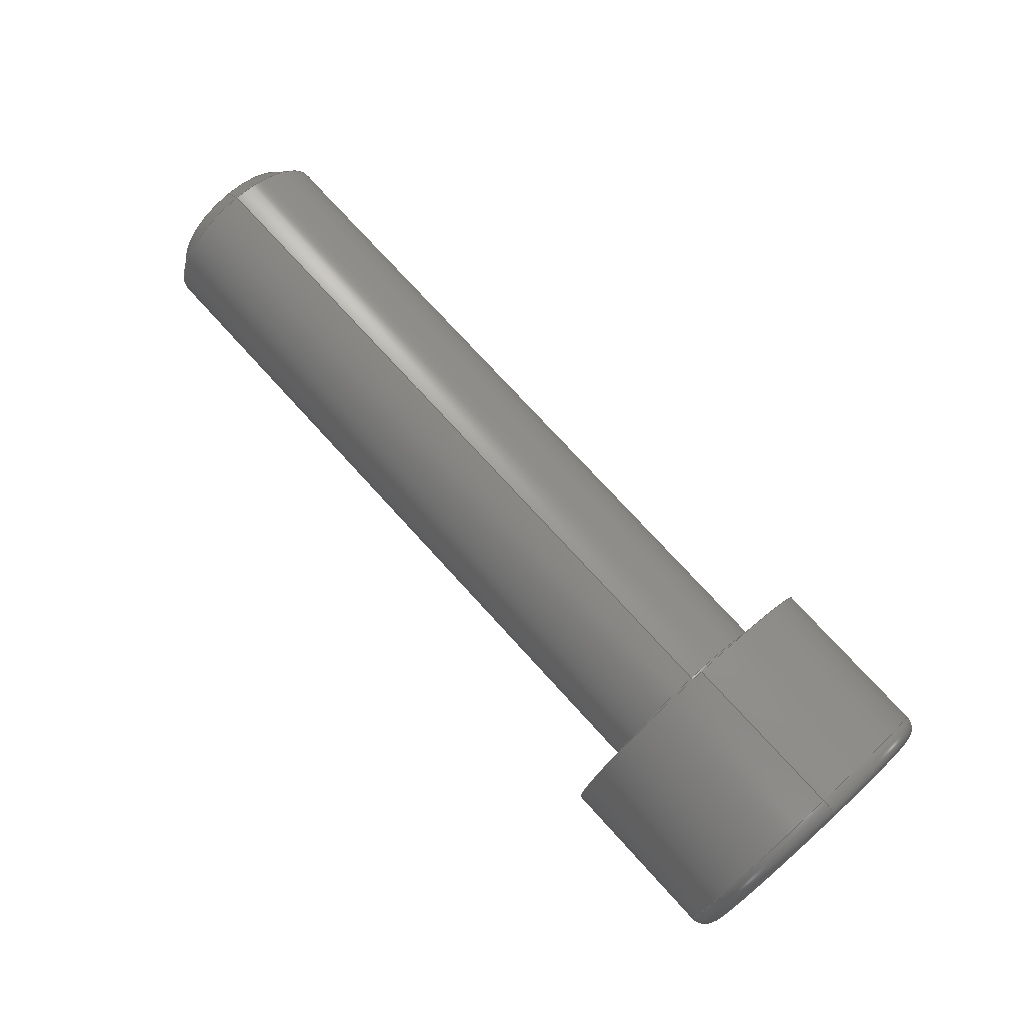
<metadata>
{"format":"step","ext":"step","renderer":"f3d","projection":"perspective","resolution":1024,"background":"white","views":[{"elev":74.8,"azim":-132.3,"up":"+Y"}]}
</metadata>
<code>
ISO-10303-21;
DATA;
#1=SHAPE_REPRESENTATION_RELATIONSHIP('SRR','None',#377,#2);
#2=ADVANCED_BREP_SHAPE_REPRESENTATION($,(#210),#365);
#3=STYLED_ITEM($,(#385),#210);
#4=(
BOUNDED_CURVE()
B_SPLINE_CURVE(2,(#330,#331,#332),.UNSPECIFIED.,.F.,.F.)
B_SPLINE_CURVE_WITH_KNOTS((3,3),(0,0.2315),.UNSPECIFIED.)
CURVE()
GEOMETRIC_REPRESENTATION_ITEM()
RATIONAL_B_SPLINE_CURVE((1,1.155,1))
REPRESENTATION_ITEM($)
);
#5=(
BOUNDED_CURVE()
B_SPLINE_CURVE(2,(#337,#338,#339),.UNSPECIFIED.,.F.,.F.)
B_SPLINE_CURVE_WITH_KNOTS((3,3),(0,0.2315),.UNSPECIFIED.)
CURVE()
GEOMETRIC_REPRESENTATION_ITEM()
RATIONAL_B_SPLINE_CURVE((1,1.155,1))
REPRESENTATION_ITEM($)
);
#6=(
BOUNDED_CURVE()
B_SPLINE_CURVE(2,(#343,#344,#345),.UNSPECIFIED.,.F.,.F.)
B_SPLINE_CURVE_WITH_KNOTS((3,3),(0,0.2315),.UNSPECIFIED.)
CURVE()
GEOMETRIC_REPRESENTATION_ITEM()
RATIONAL_B_SPLINE_CURVE((1,1.155,1))
REPRESENTATION_ITEM($)
);
#7=(
BOUNDED_CURVE()
B_SPLINE_CURVE(2,(#349,#350,#351),.UNSPECIFIED.,.F.,.F.)
B_SPLINE_CURVE_WITH_KNOTS((3,3),(0,0.2315),.UNSPECIFIED.)
CURVE()
GEOMETRIC_REPRESENTATION_ITEM()
RATIONAL_B_SPLINE_CURVE((1,1.155,1))
REPRESENTATION_ITEM($)
);
#8=(
BOUNDED_CURVE()
B_SPLINE_CURVE(2,(#355,#356,#357),.UNSPECIFIED.,.F.,.F.)
B_SPLINE_CURVE_WITH_KNOTS((3,3),(0,0.2315),.UNSPECIFIED.)
CURVE()
GEOMETRIC_REPRESENTATION_ITEM()
RATIONAL_B_SPLINE_CURVE((1,1.155,1))
REPRESENTATION_ITEM($)
);
#9=(
BOUNDED_CURVE()
B_SPLINE_CURVE(2,(#360,#361,#362),.UNSPECIFIED.,.F.,.F.)
B_SPLINE_CURVE_WITH_KNOTS((3,3),(0,0.2315),.UNSPECIFIED.)
CURVE()
GEOMETRIC_REPRESENTATION_ITEM()
RATIONAL_B_SPLINE_CURVE((1,1.155,1))
REPRESENTATION_ITEM($)
);
#10=LINE($,#316,#22);
#11=LINE($,#318,#23);
#12=LINE($,#320,#24);
#13=LINE($,#322,#25);
#14=LINE($,#324,#26);
#15=LINE($,#325,#27);
#16=LINE($,#333,#28);
#17=LINE($,#334,#29);
#18=LINE($,#340,#30);
#19=LINE($,#346,#31);
#20=LINE($,#352,#32);
#21=LINE($,#358,#33);
#22=VECTOR($,#264,0.09007);
#23=VECTOR($,#265,0.09007);
#24=VECTOR($,#266,0.09007);
#25=VECTOR($,#267,0.09007);
#26=VECTOR($,#268,0.09007);
#27=VECTOR($,#269,0.09007);
#28=VECTOR($,#274,0.09);
#29=VECTOR($,#275,0.09);
#30=VECTOR($,#278,0.09);
#31=VECTOR($,#281,0.09);
#32=VECTOR($,#284,0.09);
#33=VECTOR($,#287,0.09);
#34=CONICAL_SURFACE($,#219,0.0857,45);
#35=CONICAL_SURFACE($,#233,0.04503,60);
#36=PLANE($,#217);
#37=PLANE($,#221);
#38=PLANE($,#225);
#39=PLANE($,#227);
#40=PLANE($,#228);
#41=PLANE($,#229);
#42=PLANE($,#230);
#43=PLANE($,#231);
#44=PLANE($,#232);
#45=CYLINDRICAL_SURFACE($,#215,0.095);
#46=CYLINDRICAL_SURFACE($,#226,0.156);
#47=FACE_BOUND($,#70,.T.);
#48=FACE_BOUND($,#72,.T.);
#49=FACE_BOUND($,#74,.T.);
#50=FACE_BOUND($,#76,.T.);
#51=FACE_BOUND($,#79,.T.);
#52=FACE_BOUND($,#80,.T.);
#53=FACE_BOUND($,#81,.T.);
#54=FACE_BOUND($,#83,.T.);
#55=FACE_OUTER_BOUND($,#69,.T.);
#56=FACE_OUTER_BOUND($,#71,.T.);
#57=FACE_OUTER_BOUND($,#73,.T.);
#58=FACE_OUTER_BOUND($,#75,.T.);
#59=FACE_OUTER_BOUND($,#77,.T.);
#60=FACE_OUTER_BOUND($,#78,.T.);
#61=FACE_OUTER_BOUND($,#82,.T.);
#62=FACE_OUTER_BOUND($,#84,.T.);
#63=FACE_OUTER_BOUND($,#85,.T.);
#64=FACE_OUTER_BOUND($,#86,.T.);
#65=FACE_OUTER_BOUND($,#87,.T.);
#66=FACE_OUTER_BOUND($,#88,.T.);
#67=FACE_OUTER_BOUND($,#89,.T.);
#68=FACE_OUTER_BOUND($,#90,.T.);
#69=EDGE_LOOP($,(#142));
#70=EDGE_LOOP($,(#143));
#71=EDGE_LOOP($,(#144));
#72=EDGE_LOOP($,(#145));
#73=EDGE_LOOP($,(#146));
#74=EDGE_LOOP($,(#147));
#75=EDGE_LOOP($,(#148));
#76=EDGE_LOOP($,(#149));
#77=EDGE_LOOP($,(#150));
#78=EDGE_LOOP($,(#151));
#79=EDGE_LOOP($,(#152));
#80=EDGE_LOOP($,(#153,#154,#155,#156,#157,#158));
#81=EDGE_LOOP($,(#159));
#82=EDGE_LOOP($,(#160));
#83=EDGE_LOOP($,(#161));
#84=EDGE_LOOP($,(#162,#163,#164,#165));
#85=EDGE_LOOP($,(#166,#167,#168,#169));
#86=EDGE_LOOP($,(#170,#171,#172,#173));
#87=EDGE_LOOP($,(#174,#175,#176,#177));
#88=EDGE_LOOP($,(#178,#179,#180,#181));
#89=EDGE_LOOP($,(#182,#183,#184,#185));
#90=EDGE_LOOP($,(#186,#187,#188,#189,#190,#191));
#91=CIRCLE($,#213,0.101);
#92=CIRCLE($,#214,0.095);
#93=CIRCLE($,#216,0.095);
#94=CIRCLE($,#218,0.156);
#95=CIRCLE($,#220,0.0764);
#96=CIRCLE($,#223,0.138);
#97=CIRCLE($,#224,0.156);
#98=VERTEX_POINT($,#294);
#99=VERTEX_POINT($,#296);
#100=VERTEX_POINT($,#299);
#101=VERTEX_POINT($,#302);
#102=VERTEX_POINT($,#305);
#103=VERTEX_POINT($,#309);
#104=VERTEX_POINT($,#311);
#105=VERTEX_POINT($,#314);
#106=VERTEX_POINT($,#315);
#107=VERTEX_POINT($,#317);
#108=VERTEX_POINT($,#319);
#109=VERTEX_POINT($,#321);
#110=VERTEX_POINT($,#323);
#111=VERTEX_POINT($,#328);
#112=VERTEX_POINT($,#329);
#113=VERTEX_POINT($,#336);
#114=VERTEX_POINT($,#342);
#115=VERTEX_POINT($,#348);
#116=VERTEX_POINT($,#354);
#117=EDGE_CURVE($,#98,#98,#91,.T.);
#118=EDGE_CURVE($,#99,#99,#92,.T.);
#119=EDGE_CURVE($,#100,#100,#93,.T.);
#120=EDGE_CURVE($,#101,#101,#94,.T.);
#121=EDGE_CURVE($,#102,#102,#95,.T.);
#122=EDGE_CURVE($,#103,#103,#96,.T.);
#123=EDGE_CURVE($,#104,#104,#97,.T.);
#124=EDGE_CURVE($,#105,#106,#10,.T.);
#125=EDGE_CURVE($,#106,#107,#11,.T.);
#126=EDGE_CURVE($,#107,#108,#12,.T.);
#127=EDGE_CURVE($,#108,#109,#13,.T.);
#128=EDGE_CURVE($,#109,#110,#14,.T.);
#129=EDGE_CURVE($,#110,#105,#15,.T.);
#130=EDGE_CURVE($,#111,#112,#4,.T.);
#131=EDGE_CURVE($,#111,#110,#16,.T.);
#132=EDGE_CURVE($,#112,#109,#17,.T.);
#133=EDGE_CURVE($,#113,#111,#5,.T.);
#134=EDGE_CURVE($,#113,#105,#18,.T.);
#135=EDGE_CURVE($,#114,#113,#6,.T.);
#136=EDGE_CURVE($,#114,#106,#19,.T.);
#137=EDGE_CURVE($,#115,#114,#7,.T.);
#138=EDGE_CURVE($,#107,#115,#20,.T.);
#139=EDGE_CURVE($,#112,#116,#8,.T.);
#140=EDGE_CURVE($,#116,#108,#21,.T.);
#141=EDGE_CURVE($,#116,#115,#9,.T.);
#142=ORIENTED_EDGE($,*,*,#117,.T.);
#143=ORIENTED_EDGE($,*,*,#118,.T.);
#144=ORIENTED_EDGE($,*,*,#119,.F.);
#145=ORIENTED_EDGE($,*,*,#118,.F.);
#146=ORIENTED_EDGE($,*,*,#120,.T.);
#147=ORIENTED_EDGE($,*,*,#117,.F.);
#148=ORIENTED_EDGE($,*,*,#119,.T.);
#149=ORIENTED_EDGE($,*,*,#121,.T.);
#150=ORIENTED_EDGE($,*,*,#121,.F.);
#151=ORIENTED_EDGE($,*,*,#122,.T.);
#152=ORIENTED_EDGE($,*,*,#123,.T.);
#153=ORIENTED_EDGE($,*,*,#124,.T.);
#154=ORIENTED_EDGE($,*,*,#125,.T.);
#155=ORIENTED_EDGE($,*,*,#126,.T.);
#156=ORIENTED_EDGE($,*,*,#127,.T.);
#157=ORIENTED_EDGE($,*,*,#128,.T.);
#158=ORIENTED_EDGE($,*,*,#129,.T.);
#159=ORIENTED_EDGE($,*,*,#122,.F.);
#160=ORIENTED_EDGE($,*,*,#120,.F.);
#161=ORIENTED_EDGE($,*,*,#123,.F.);
#162=ORIENTED_EDGE($,*,*,#130,.F.);
#163=ORIENTED_EDGE($,*,*,#131,.T.);
#164=ORIENTED_EDGE($,*,*,#128,.F.);
#165=ORIENTED_EDGE($,*,*,#132,.F.);
#166=ORIENTED_EDGE($,*,*,#133,.F.);
#167=ORIENTED_EDGE($,*,*,#134,.T.);
#168=ORIENTED_EDGE($,*,*,#129,.F.);
#169=ORIENTED_EDGE($,*,*,#131,.F.);
#170=ORIENTED_EDGE($,*,*,#135,.F.);
#171=ORIENTED_EDGE($,*,*,#136,.T.);
#172=ORIENTED_EDGE($,*,*,#124,.F.);
#173=ORIENTED_EDGE($,*,*,#134,.F.);
#174=ORIENTED_EDGE($,*,*,#137,.F.);
#175=ORIENTED_EDGE($,*,*,#138,.F.);
#176=ORIENTED_EDGE($,*,*,#125,.F.);
#177=ORIENTED_EDGE($,*,*,#136,.F.);
#178=ORIENTED_EDGE($,*,*,#139,.F.);
#179=ORIENTED_EDGE($,*,*,#132,.T.);
#180=ORIENTED_EDGE($,*,*,#127,.F.);
#181=ORIENTED_EDGE($,*,*,#140,.F.);
#182=ORIENTED_EDGE($,*,*,#141,.F.);
#183=ORIENTED_EDGE($,*,*,#140,.T.);
#184=ORIENTED_EDGE($,*,*,#126,.F.);
#185=ORIENTED_EDGE($,*,*,#138,.T.);
#186=ORIENTED_EDGE($,*,*,#137,.T.);
#187=ORIENTED_EDGE($,*,*,#135,.T.);
#188=ORIENTED_EDGE($,*,*,#133,.T.);
#189=ORIENTED_EDGE($,*,*,#130,.T.);
#190=ORIENTED_EDGE($,*,*,#139,.T.);
#191=ORIENTED_EDGE($,*,*,#141,.T.);
#192=TOROIDAL_SURFACE($,#212,0.101,0.006);
#193=TOROIDAL_SURFACE($,#222,0.138,0.018);
#194=ADVANCED_FACE($,(#55,#47),#192,.F.);
#195=ADVANCED_FACE($,(#56,#48),#45,.T.);
#196=ADVANCED_FACE($,(#57,#49),#36,.T.);
#197=ADVANCED_FACE($,(#58,#50),#34,.T.);
#198=ADVANCED_FACE($,(#59),#37,.T.);
#199=ADVANCED_FACE($,(#60,#51),#193,.T.);
#200=ADVANCED_FACE($,(#52,#53),#38,.T.);
#201=ADVANCED_FACE($,(#61,#54),#46,.T.);
#202=ADVANCED_FACE($,(#62),#39,.F.);
#203=ADVANCED_FACE($,(#63),#40,.F.);
#204=ADVANCED_FACE($,(#64),#41,.F.);
#205=ADVANCED_FACE($,(#65),#42,.F.);
#206=ADVANCED_FACE($,(#66),#43,.F.);
#207=ADVANCED_FACE($,(#67),#44,.F.);
#208=ADVANCED_FACE($,(#68),#35,.F.);
#209=CLOSED_SHELL($,(#194,#195,#196,#197,#198,#199,#200,#201,#202,#203,
#204,#205,#206,#207,#208));
#210=MANIFOLD_SOLID_BREP('Solid1',#209);
#211=AXIS2_PLACEMENT_3D('placement',#292,#234,#235);
#212=AXIS2_PLACEMENT_3D($,#293,#236,#237);
#213=AXIS2_PLACEMENT_3D($,#295,#238,#239);
#214=AXIS2_PLACEMENT_3D($,#297,#240,#241);
#215=AXIS2_PLACEMENT_3D($,#298,#242,#243);
#216=AXIS2_PLACEMENT_3D($,#300,#244,#245);
#217=AXIS2_PLACEMENT_3D($,#301,#246,#247);
#218=AXIS2_PLACEMENT_3D($,#303,#248,#249);
#219=AXIS2_PLACEMENT_3D($,#304,#250,#251);
#220=AXIS2_PLACEMENT_3D($,#306,#252,#253);
#221=AXIS2_PLACEMENT_3D($,#307,#254,#255);
#222=AXIS2_PLACEMENT_3D($,#308,#256,#257);
#223=AXIS2_PLACEMENT_3D($,#310,#258,#259);
#224=AXIS2_PLACEMENT_3D($,#312,#260,#261);
#225=AXIS2_PLACEMENT_3D($,#313,#262,#263);
#226=AXIS2_PLACEMENT_3D($,#326,#270,#271);
#227=AXIS2_PLACEMENT_3D($,#327,#272,#273);
#228=AXIS2_PLACEMENT_3D($,#335,#276,#277);
#229=AXIS2_PLACEMENT_3D($,#341,#279,#280);
#230=AXIS2_PLACEMENT_3D($,#347,#282,#283);
#231=AXIS2_PLACEMENT_3D($,#353,#285,#286);
#232=AXIS2_PLACEMENT_3D($,#359,#288,#289);
#233=AXIS2_PLACEMENT_3D($,#363,#290,#291);
#234=DIRECTION('axis',(0,0,1));
#235=DIRECTION('refdir',(1,0,0));
#236=DIRECTION('center_axis',(1,5.944e-18,0));
#237=DIRECTION('ref_axis',(0,0,-1));
#238=DIRECTION('center_axis',(1,5.944e-18,0));
#239=DIRECTION('ref_axis',(5.944e-18,-1,1.225e-16));
#240=DIRECTION('center_axis',(-1,-5.944e-18,0));
#241=DIRECTION('ref_axis',(7.189e-18,-1,1.225e-16));
#242=DIRECTION('center_axis',(1,5.944e-18,0));
#243=DIRECTION('ref_axis',(0,1,0));
#244=DIRECTION('center_axis',(1,5.944e-18,0));
#245=DIRECTION('ref_axis',(0,-1,0));
#246=DIRECTION('center_axis',(1,5.944e-18,0));
#247=DIRECTION('ref_axis',(0,0,-1));
#248=DIRECTION('center_axis',(1,5.944e-18,0));
#249=DIRECTION('ref_axis',(0,1,0));
#250=DIRECTION('center_axis',(-1,-5.944e-18,0));
#251=DIRECTION('ref_axis',(2.649e-18,-1,0));
#252=DIRECTION('center_axis',(-1,-5.944e-18,0));
#253=DIRECTION('ref_axis',(5.944e-18,-1,0));
#254=DIRECTION('center_axis',(1,5.944e-18,0));
#255=DIRECTION('ref_axis',(0,0,-1));
#256=DIRECTION('center_axis',(1,5.944e-18,0));
#257=DIRECTION('ref_axis',(0,0,-1));
#258=DIRECTION('center_axis',(1,5.944e-18,0));
#259=DIRECTION('ref_axis',(5.944e-18,-1,1.225e-16));
#260=DIRECTION('center_axis',(-1,-5.944e-18,0));
#261=DIRECTION('ref_axis',(0,-1,1.225e-16));
#262=DIRECTION('center_axis',(-1,-5.944e-18,0));
#263=DIRECTION('ref_axis',(0,0,1));
#264=DIRECTION($,(-5.769e-33,9.706e-16,1));
#265=DIRECTION($,(5.147e-18,-0.866,0.5));
#266=DIRECTION($,(5.147e-18,-0.866,-0.5));
#267=DIRECTION($,(7.211e-34,-1.213e-16,-1));
#268=DIRECTION($,(-5.147e-18,0.866,-0.5));
#269=DIRECTION($,(-5.147e-18,0.866,0.5));
#270=DIRECTION('center_axis',(1,5.944e-18,0));
#271=DIRECTION('ref_axis',(0,1,0));
#272=DIRECTION('center_axis',(2.972e-18,-0.5,-0.866));
#273=DIRECTION('ref_axis',(-1,0,0));
#274=DIRECTION($,(-1,-5.944e-18,0));
#275=DIRECTION($,(-1,-5.944e-18,0));
#276=DIRECTION('center_axis',(-2.972e-18,0.5,-0.866));
#277=DIRECTION('ref_axis',(-1,0,0));
#278=DIRECTION($,(-1,-5.944e-18,0));
#279=DIRECTION('center_axis',(-5.944e-18,1,-9.706e-16));
#280=DIRECTION('ref_axis',(0,9.87e-16,1));
#281=DIRECTION($,(-1,-5.944e-18,0));
#282=DIRECTION('center_axis',(-2.972e-18,0.5,
0.866));
#283=DIRECTION('ref_axis',(1,0,0));
#284=DIRECTION($,(1,5.944e-18,0));
#285=DIRECTION('center_axis',(5.944e-18,-1,1.213e-16));
#286=DIRECTION('ref_axis',(0,-1.057e-16,-1));
#287=DIRECTION($,(-1,-5.944e-18,0));
#288=DIRECTION('center_axis',(2.972e-18,-0.5,0.866));
#289=DIRECTION('ref_axis',(1,0,0));
#290=DIRECTION('center_axis',(-1,-5.944e-18,0));
#291=DIRECTION('ref_axis',(0,1,0));
#292=CARTESIAN_POINT('',(0,0,0));
#293=CARTESIAN_POINT('Origin',(0.006,-4.422e-18,
0));
#294=CARTESIAN_POINT('',(8.75e-17,0.101,0));
#295=CARTESIAN_POINT('Origin',(8.81e-17,-4.458e-18,
0));
#296=CARTESIAN_POINT('',(0.006,0.095,-2.327e-17));
#297=CARTESIAN_POINT('Origin',(0.006,-4.422e-18,
0));
#298=CARTESIAN_POINT('Origin',(0.3984,-2.09e-18,0));
#299=CARTESIAN_POINT('',(0.7314,0.095,1.163e-17));
#300=CARTESIAN_POINT('Origin',(0.7314,-1.106e-19,0));
#301=CARTESIAN_POINT('Origin',(8.742e-17,0.1255,0));
#302=CARTESIAN_POINT('',(8.742e-17,0.156,0));
#303=CARTESIAN_POINT('Origin',(8.742e-17,-4.458e-18,
0));
#304=CARTESIAN_POINT('Origin',(0.7407,-5.528e-20,0));
#305=CARTESIAN_POINT('',(0.75,0.0764,-9.356e-18));
#306=CARTESIAN_POINT('Origin',(0.75,1.896e-35,0));
#307=CARTESIAN_POINT('Origin',(0.75,0.0475,0));
#308=CARTESIAN_POINT('Origin',(-0.172,-5.48e-18,0));
#309=CARTESIAN_POINT('',(-0.19,0.138,0));
#310=CARTESIAN_POINT('Origin',(-0.19,-5.587e-18,0));
#311=CARTESIAN_POINT('',(-0.172,0.156,-3.821e-17));
#312=CARTESIAN_POINT('Origin',(-0.172,-5.48e-18,0));
#313=CARTESIAN_POINT('Origin',(-0.19,0.123,0));
#314=CARTESIAN_POINT('',(-0.19,0.078,-0.04503));
#315=CARTESIAN_POINT('',(-0.19,0.078,0.04503));
#316=CARTESIAN_POINT($,(-0.19,0.078,0.02252));
#317=CARTESIAN_POINT('',(-0.19,5.443e-18,0.09007));
#318=CARTESIAN_POINT($,(-0.19,0.0195,0.07881));
#319=CARTESIAN_POINT('',(-0.19,-0.078,0.04503));
#320=CARTESIAN_POINT($,(-0.19,-0.0585,0.05629));
#321=CARTESIAN_POINT('',(-0.19,-0.078,-0.04503));
#322=CARTESIAN_POINT($,(-0.19,-0.078,-0.02252));
#323=CARTESIAN_POINT('',(-0.19,-1.645e-17,-0.09007));
#324=CARTESIAN_POINT($,(-0.19,-0.0195,-0.07881));
#325=CARTESIAN_POINT($,(-0.19,0.0585,-0.05629));
#326=CARTESIAN_POINT('Origin',(-0.095,-5.022e-18,
0));
#327=CARTESIAN_POINT('Origin',(-0.19,-1.645e-17,-0.09007));
#328=CARTESIAN_POINT('',(-0.1,-2.132e-17,-0.09007));
#329=CARTESIAN_POINT('',(-0.1,-0.078,-0.04503));
#330=CARTESIAN_POINT('Ctrl Pts',(-0.1,-4.378e-16,
-0.09007));
#331=CARTESIAN_POINT('Ctrl Pts',(-0.087,-0.039,-0.06755));
#332=CARTESIAN_POINT('Ctrl Pts',(-0.1,-0.078,
-0.04503));
#333=CARTESIAN_POINT($,(-0.145,-5.464e-18,-0.09007));
#334=CARTESIAN_POINT($,(-0.145,-0.078,-0.04503));
#335=CARTESIAN_POINT('Origin',(-0.19,0.078,-0.04503));
#336=CARTESIAN_POINT('',(-0.1,0.078,-0.04503));
#337=CARTESIAN_POINT('Ctrl Pts',(-0.1,0.078,
-0.04503));
#338=CARTESIAN_POINT('Ctrl Pts',(-0.087,0.039,-0.06755));
#339=CARTESIAN_POINT('Ctrl Pts',(-0.1,3.872e-16,
-0.09007));
#340=CARTESIAN_POINT($,(-0.145,0.078,-0.04503));
#341=CARTESIAN_POINT('Origin',(-0.19,0.078,0.04503));
#342=CARTESIAN_POINT('',(-0.1,0.078,0.04503));
#343=CARTESIAN_POINT('Ctrl Pts',(-0.1,0.078,0.04503));
#344=CARTESIAN_POINT('Ctrl Pts',(-0.087,0.078,-7.649e-17));
#345=CARTESIAN_POINT('Ctrl Pts',(-0.1,0.078,-0.04503));
#346=CARTESIAN_POINT($,(-0.145,0.078,0.04503));
#347=CARTESIAN_POINT('Origin',(-0.19,-1.129e-18,0.09007));
#348=CARTESIAN_POINT('',(-0.1,5.349e-19,0.09007));
#349=CARTESIAN_POINT('Ctrl Pts',(-0.1,3.872e-16,
0.09007));
#350=CARTESIAN_POINT('Ctrl Pts',(-0.087,0.039,0.06755));
#351=CARTESIAN_POINT('Ctrl Pts',(-0.1,0.078,
0.04503));
#352=CARTESIAN_POINT($,(-0.145,1.639e-17,0.09007));
#353=CARTESIAN_POINT('Origin',(-0.19,-0.078,-0.04503));
#354=CARTESIAN_POINT('',(-0.1,-0.078,0.04503));
#355=CARTESIAN_POINT('Ctrl Pts',(-0.1,-0.078,-0.04503));
#356=CARTESIAN_POINT('Ctrl Pts',(-0.087,-0.078,5.464e-18));
#357=CARTESIAN_POINT('Ctrl Pts',(-0.1,-0.078,0.04503));
#358=CARTESIAN_POINT($,(-0.145,-0.078,0.04503));
#359=CARTESIAN_POINT('Origin',(-0.19,-0.078,0.04503));
#360=CARTESIAN_POINT('Ctrl Pts',(-0.1,-0.078,
0.04503));
#361=CARTESIAN_POINT('Ctrl Pts',(-0.087,-0.039,0.06755));
#362=CARTESIAN_POINT('Ctrl Pts',(-0.1,-4.269e-16,
0.09007));
#363=CARTESIAN_POINT('Origin',(-0.074,-4.898e-18,0));
#364=UNCERTAINTY_MEASURE_WITH_UNIT(LENGTH_MEASURE(0.0003937),
#366,'DISTANCE_ACCURACY_VALUE',
'Maximum model space distance between geometric entities at asserted c
onnectivities');
#365=(
GEOMETRIC_REPRESENTATION_CONTEXT(3)
GLOBAL_UNCERTAINTY_ASSIGNED_CONTEXT((#364))
GLOBAL_UNIT_ASSIGNED_CONTEXT((#366,#372,#369))
REPRESENTATION_CONTEXT('','3D')
);
#366=(
CONVERSION_BASED_UNIT('__CONSTANT UNIT inch',#368)
LENGTH_UNIT()
NAMED_UNIT(#371)
);
#367=(
LENGTH_UNIT()
NAMED_UNIT(*)
SI_UNIT(.MILLI.,.METRE.)
);
#368=LENGTH_MEASURE_WITH_UNIT(LENGTH_MEASURE(25.4),#367);
#369=(
NAMED_UNIT(*)
SI_UNIT($,.STERADIAN.)
SOLID_ANGLE_UNIT()
);
#370=DIMENSIONAL_EXPONENTS(0,0,0,0,0,0,0);
#371=DIMENSIONAL_EXPONENTS(1,0,0,0,0,0,0);
#372=(
CONVERSION_BASED_UNIT('degree',#374)
NAMED_UNIT(#370)
PLANE_ANGLE_UNIT()
);
#373=(
NAMED_UNIT(*)
PLANE_ANGLE_UNIT()
SI_UNIT($,.RADIAN.)
);
#374=PLANE_ANGLE_MEASURE_WITH_UNIT(PLANE_ANGLE_MEASURE(0.01745),#373);
#375=SHAPE_DEFINITION_REPRESENTATION(#376,#377);
#376=PRODUCT_DEFINITION_SHAPE('',$,#379);
#377=SHAPE_REPRESENTATION('',(#211),#365);
#378=PRODUCT_DEFINITION_CONTEXT('3D Mechanical Parts',#382,'design');
#379=PRODUCT_DEFINITION('DBK_10-32x075_SHCS_am-1047',
'DBK_10-32x075_SHCS_am-1047',#380,#378);
#380=PRODUCT_DEFINITION_FORMATION('',$,#384);
#381=APPLICATION_PROTOCOL_DEFINITION('international standard',
'automotive_design',2009,#382);
#382=APPLICATION_CONTEXT(
'Core Data for Automotive Mechanical Design Process');
#383=PRODUCT_CONTEXT('3D Mechanical Parts',#382,'mechanical');
#384=PRODUCT('DBK_10-32x075_SHCS_am-1047','DBK_10-32x075_SHCS_am-1047',
$,(#383));
#385=PRESENTATION_STYLE_ASSIGNMENT((#386));
#386=SURFACE_STYLE_USAGE(.BOTH.,#387);
#387=SURFACE_SIDE_STYLE($,(#388));
#388=SURFACE_STYLE_FILL_AREA(#389);
#389=FILL_AREA_STYLE($,(#390));
#390=FILL_AREA_STYLE_COLOUR($,#391);
#391=COLOUR_RGB('',0.6392,0.6392,0.6863);
ENDSEC;
END-ISO-10303-21;

</code>
